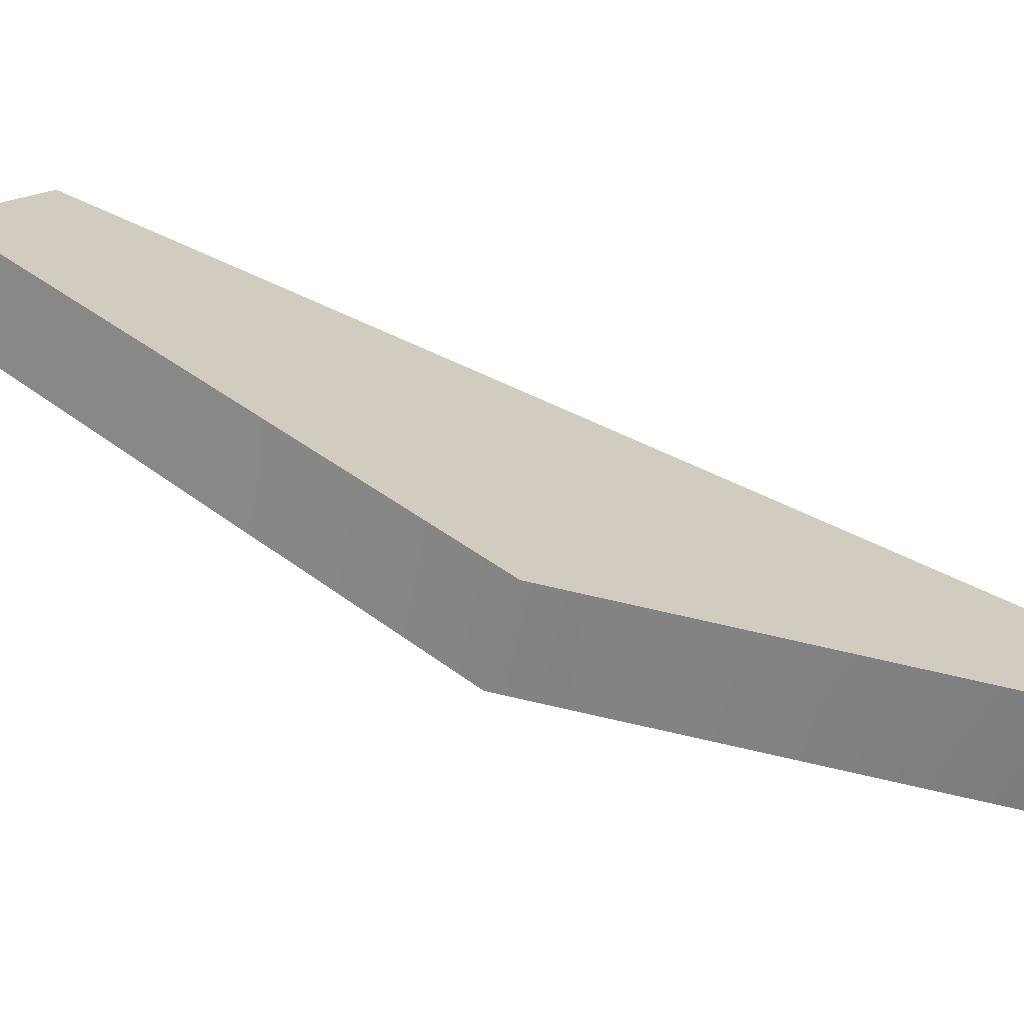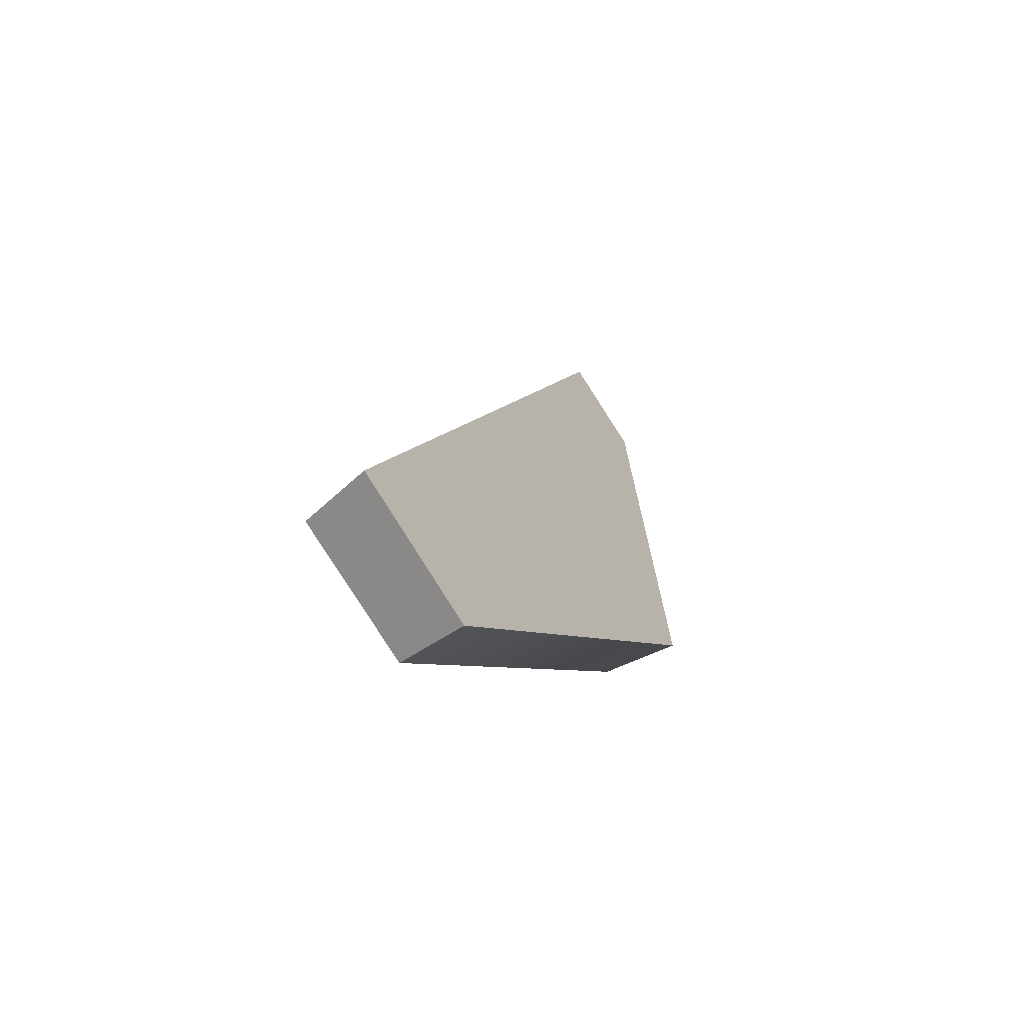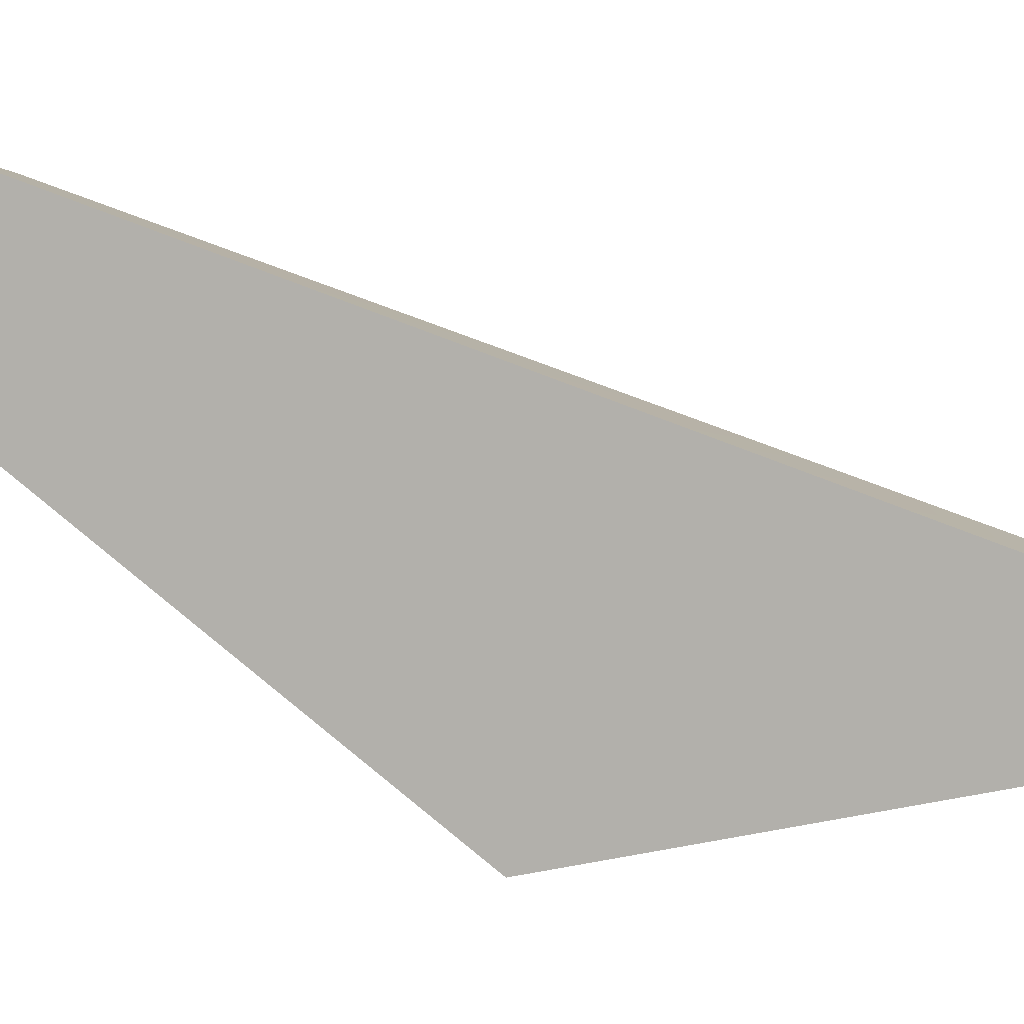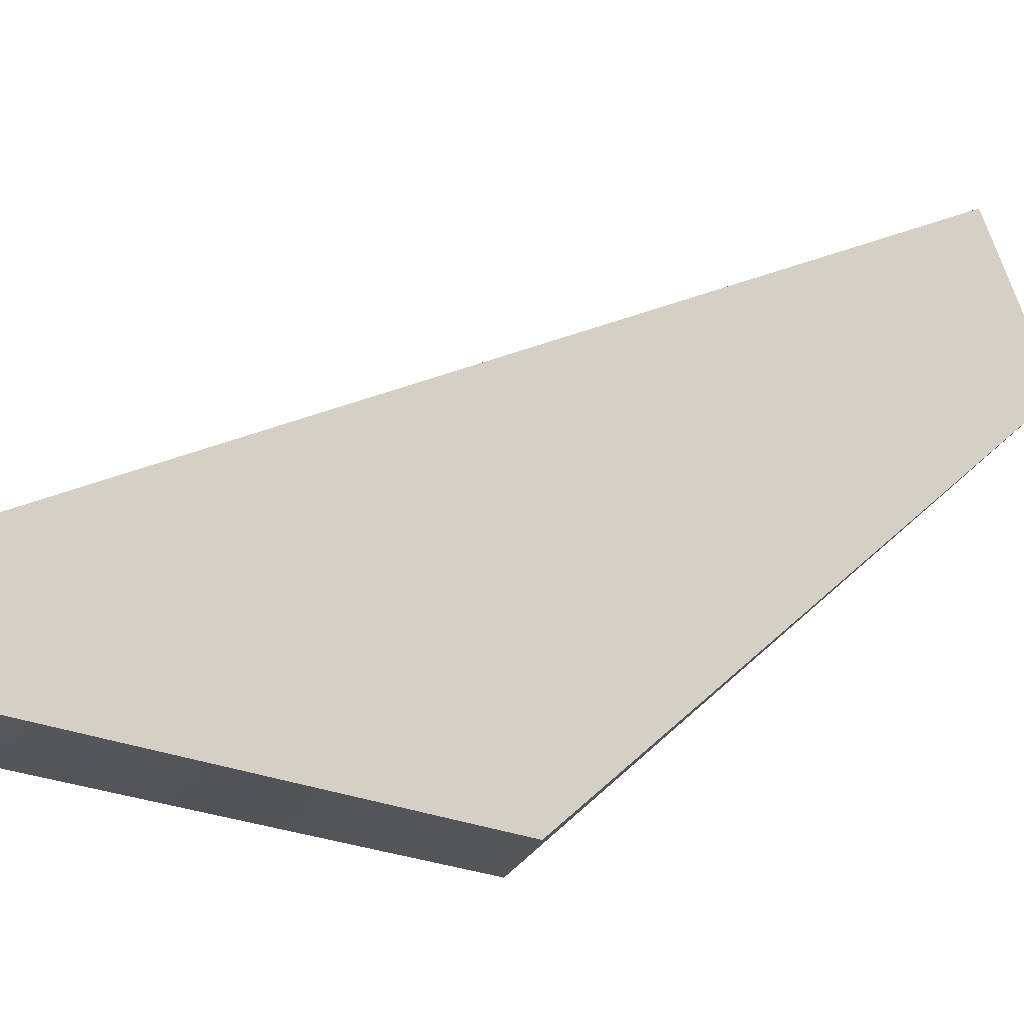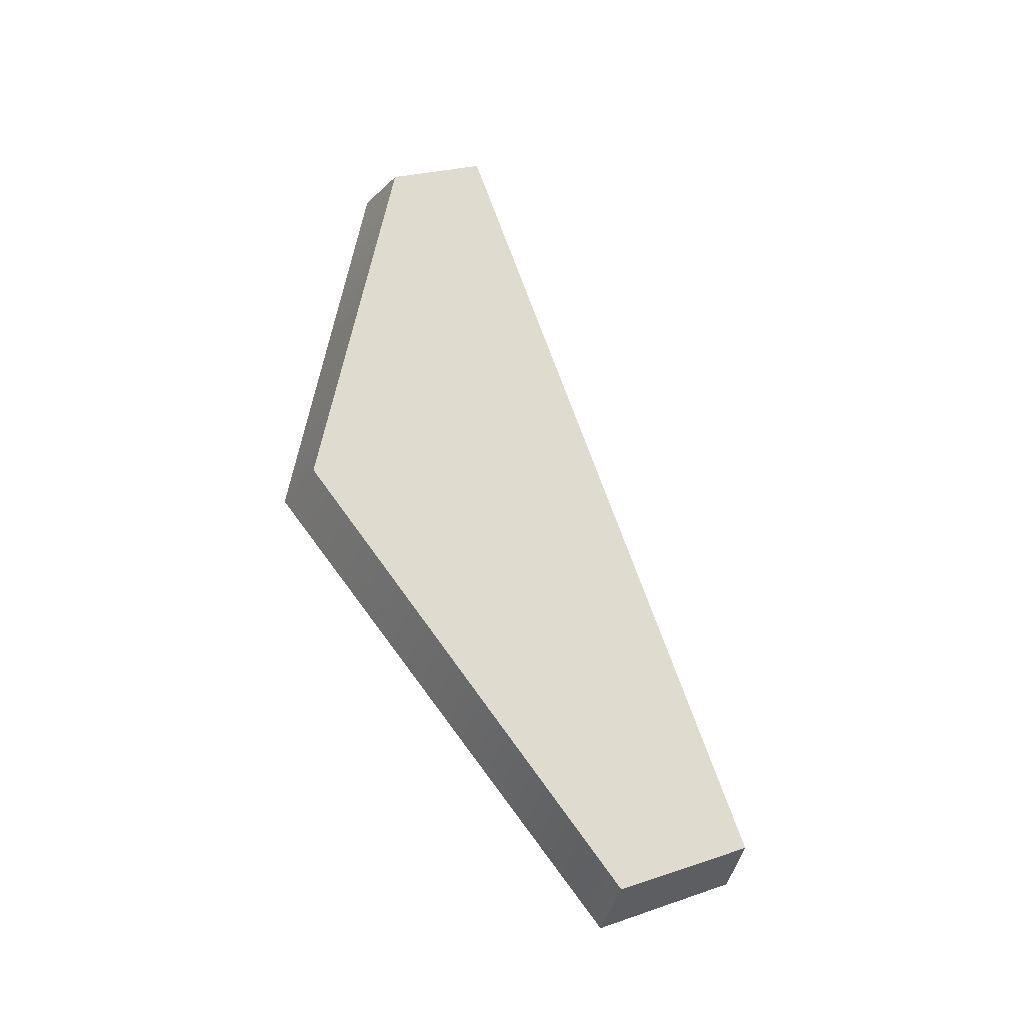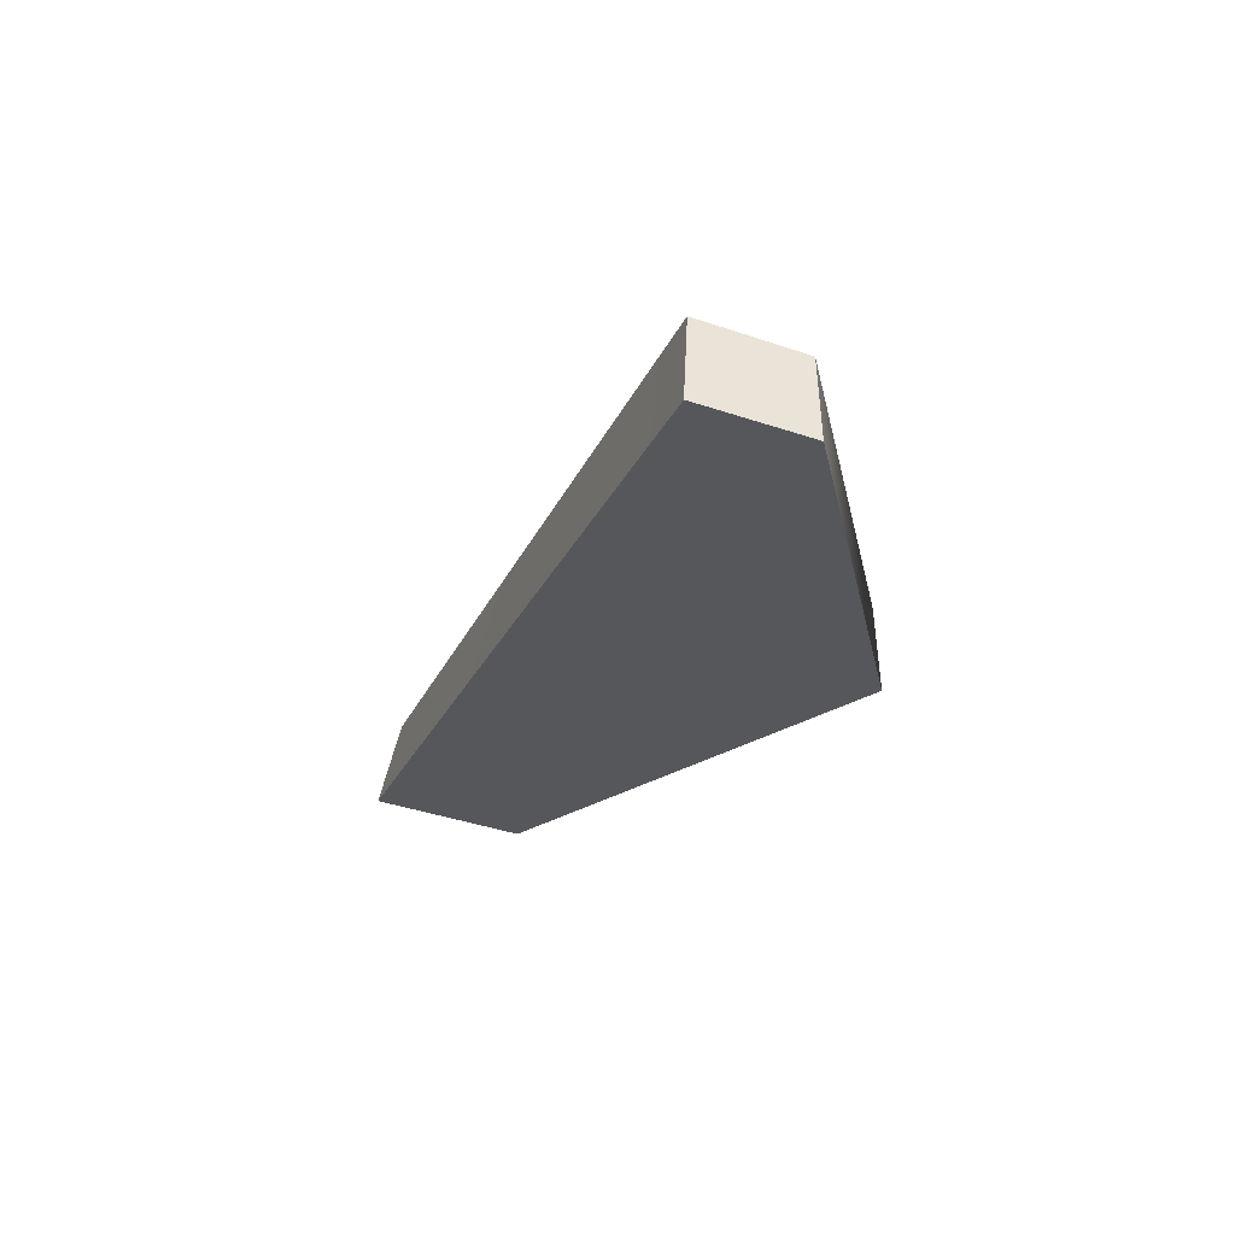
<metadata>
{"format":"obj","ext":"obj","renderer":"f3d","projection":"perspective","resolution":1024,"background":"white","views":[{"elev":-76.8,"azim":70.0,"up":"+Z"},{"elev":-64.7,"azim":43.6,"up":"+Y"},{"elev":-0.5,"azim":100.2,"up":"+Z"},{"elev":-8.1,"azim":-112.4,"up":"+Z"},{"elev":-22.3,"azim":-101.4,"up":"+Y"},{"elev":59.9,"azim":103.7,"up":"+Y"}]}
</metadata>
<code>
g frankette_LeftEar
v 0.04906 2.499 -0.6608
v -0.2281 2.443 -0.6074
v -0.2692 2.329 -0.9144
v 0.00153 2.378 -0.9832
v -0.01863 -0.2844 -0.1382
v -0.2636 -0.2022 -0.13
v -0.2051 -0.04065 0.3072
v 0.04906 -0.1118 0.3211
v 0.04906 -0.1118 0.3211
v -0.2051 -0.04065 0.3072
v -0.219 1.461 -0.2458
v 0.04906 1.467 -0.2726
v 0.04906 2.499 -0.6608
v -0.2281 2.443 -0.6074
v -0.2051 -0.04065 0.3072
v -0.2636 -0.2022 -0.13
v -0.3422 1.121 -1.166
v -0.219 1.461 -0.2458
v -0.2281 2.443 -0.6074
v -0.2692 2.329 -0.9144
v -0.09334 1.104 -1.239
v -0.3422 1.121 -1.166
v -0.2636 -0.2022 -0.13
v -0.01863 -0.2844 -0.1382
v -0.01863 -0.2844 -0.1382
v 0.04906 -0.1118 0.3211
v 0.04906 1.467 -0.2726
v -0.09334 1.104 -1.239
v 0.04906 2.499 -0.6608
v 0.00153 2.378 -0.9832
v -0.09334 1.104 -1.239
v 0.00153 2.378 -0.9832
v -0.2692 2.329 -0.9144
v -0.3422 1.121 -1.166
g frankette_LeftEar_0
f 3 2 1
f 4 3 1
f 7 6 5
f 8 7 5
f 11 10 9
f 12 11 9
f 12 13 11
f 13 14 11
f 17 16 15
f 18 17 15
f 18 19 17
f 19 20 17
f 23 22 21
f 24 23 21
f 27 26 25
f 28 27 25
f 27 28 29
f 28 30 29
f 33 32 31
f 34 33 31

</code>
